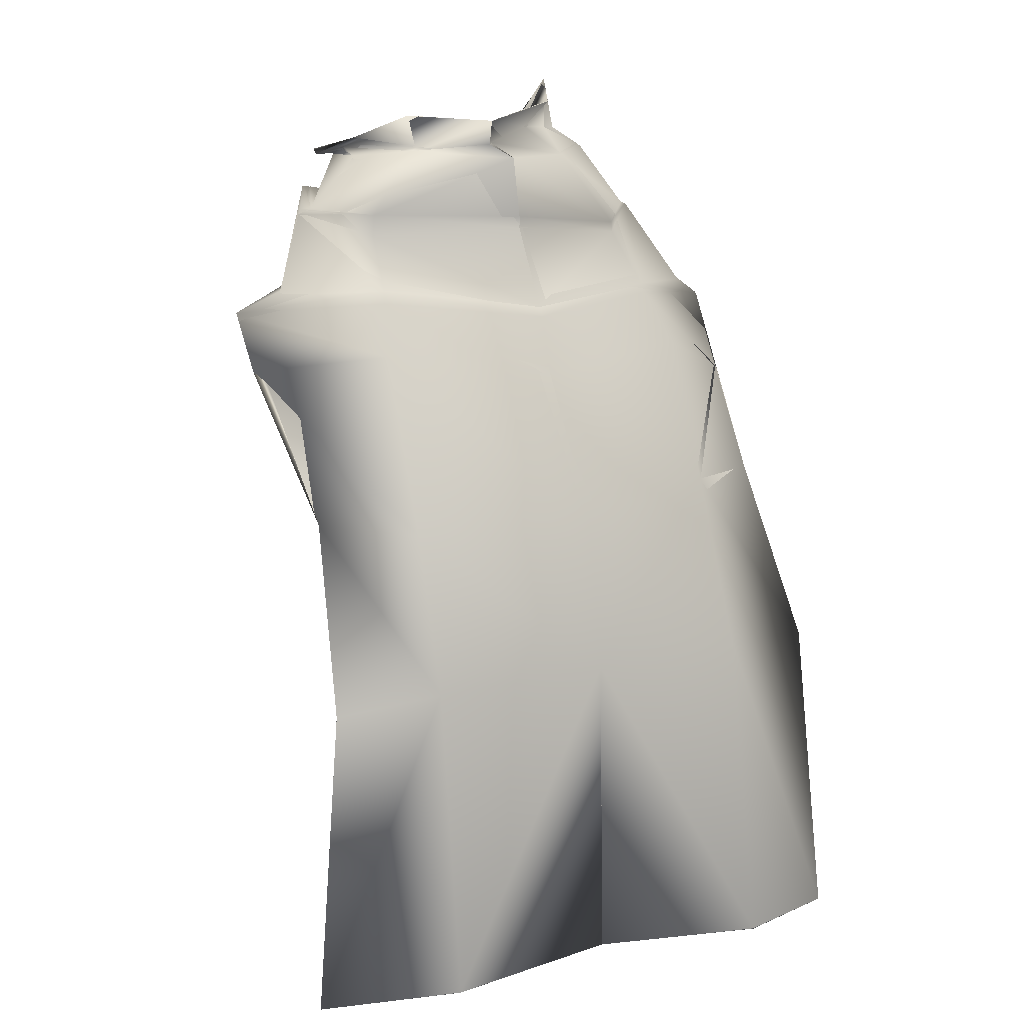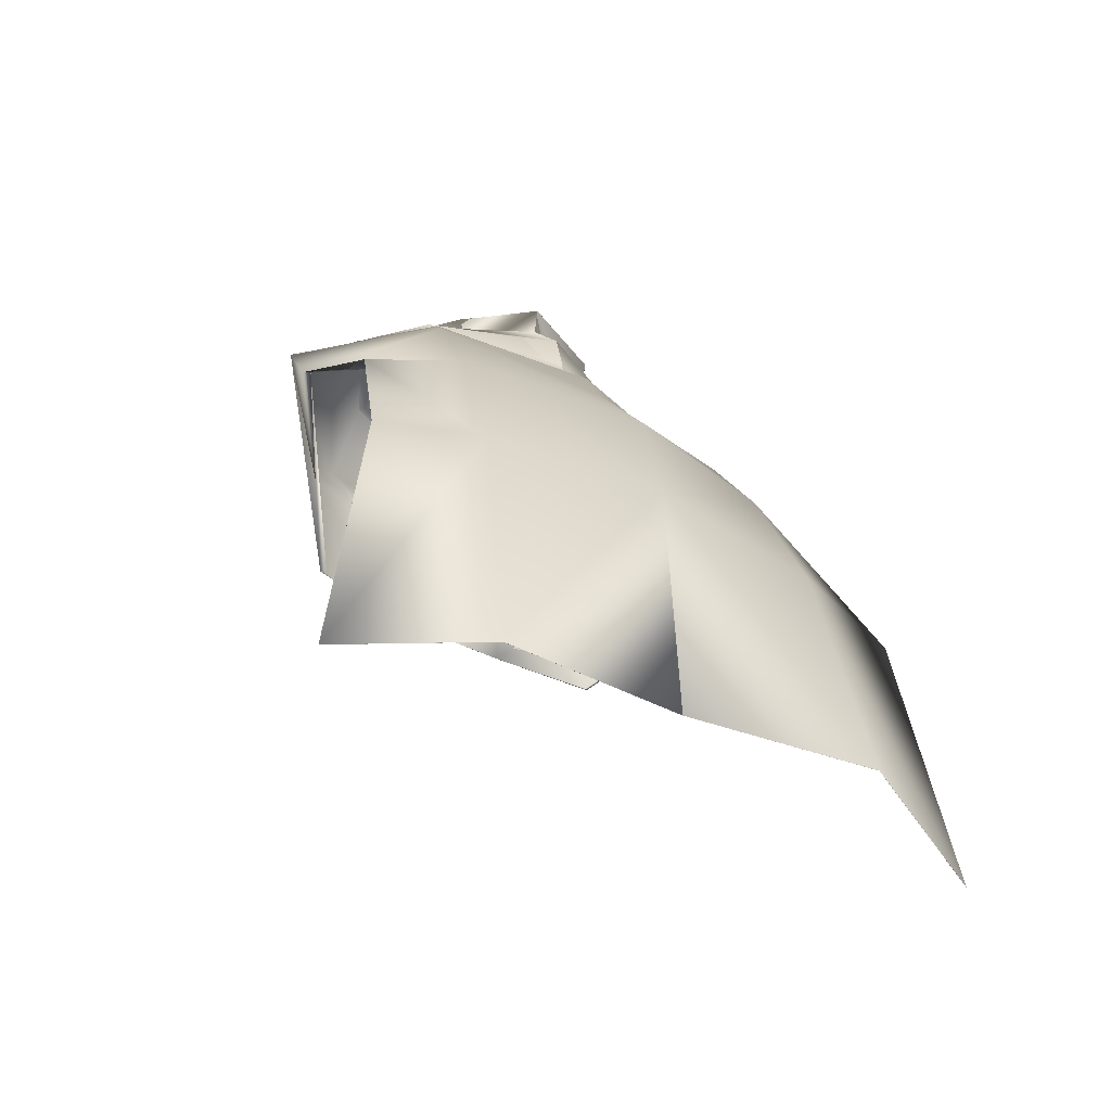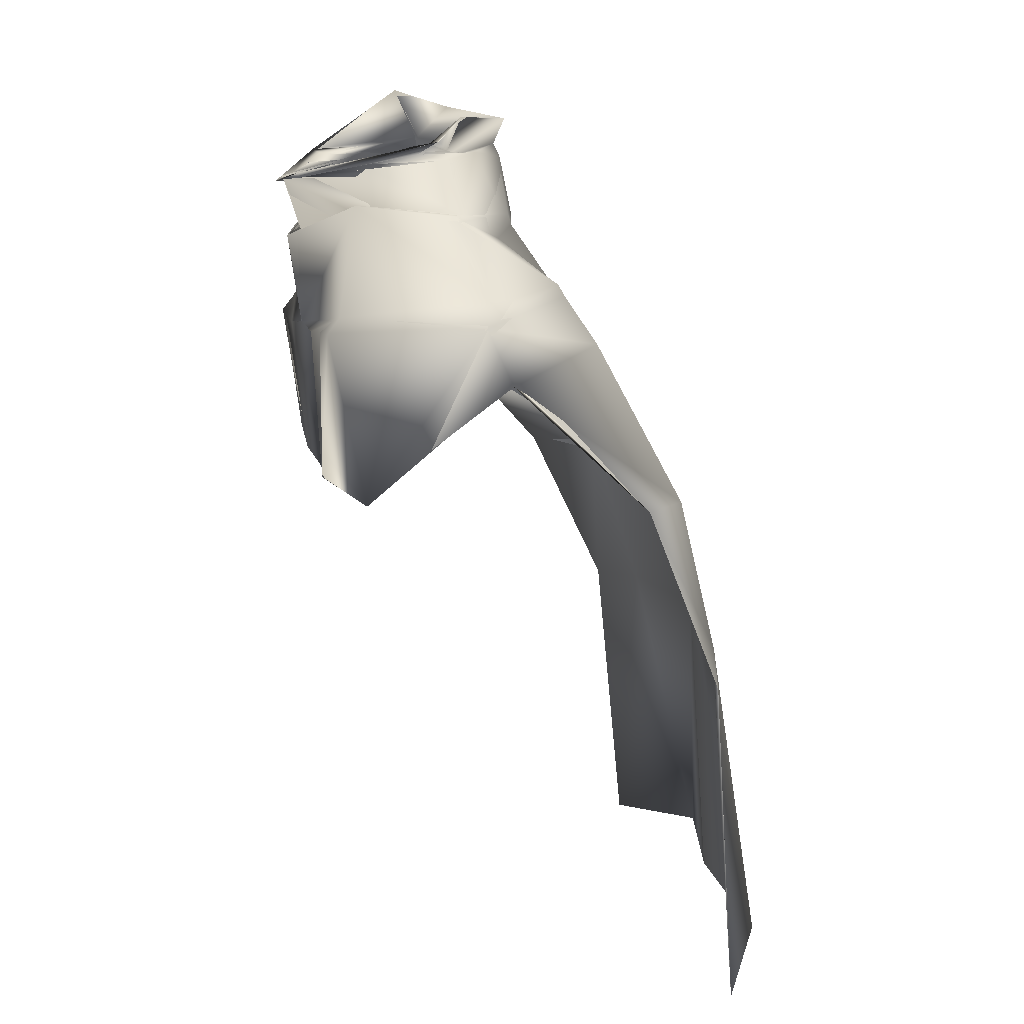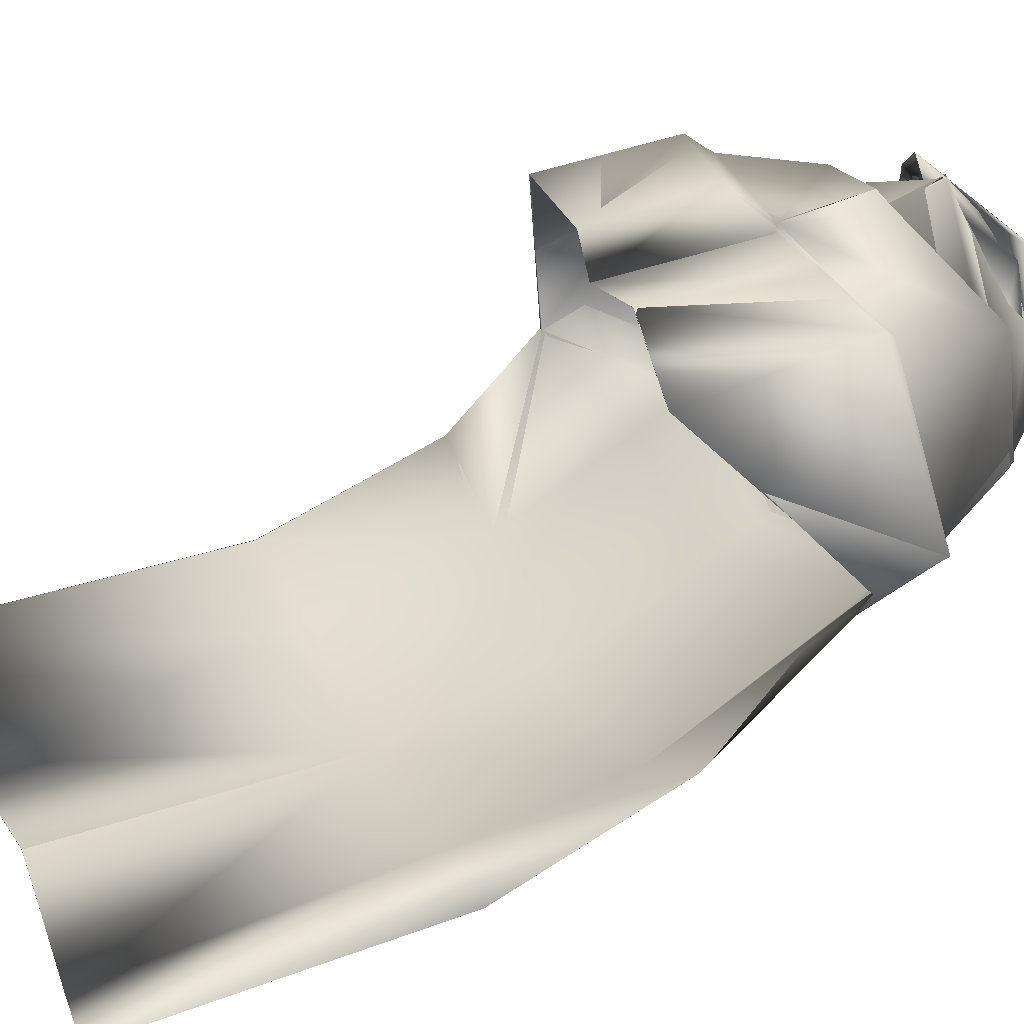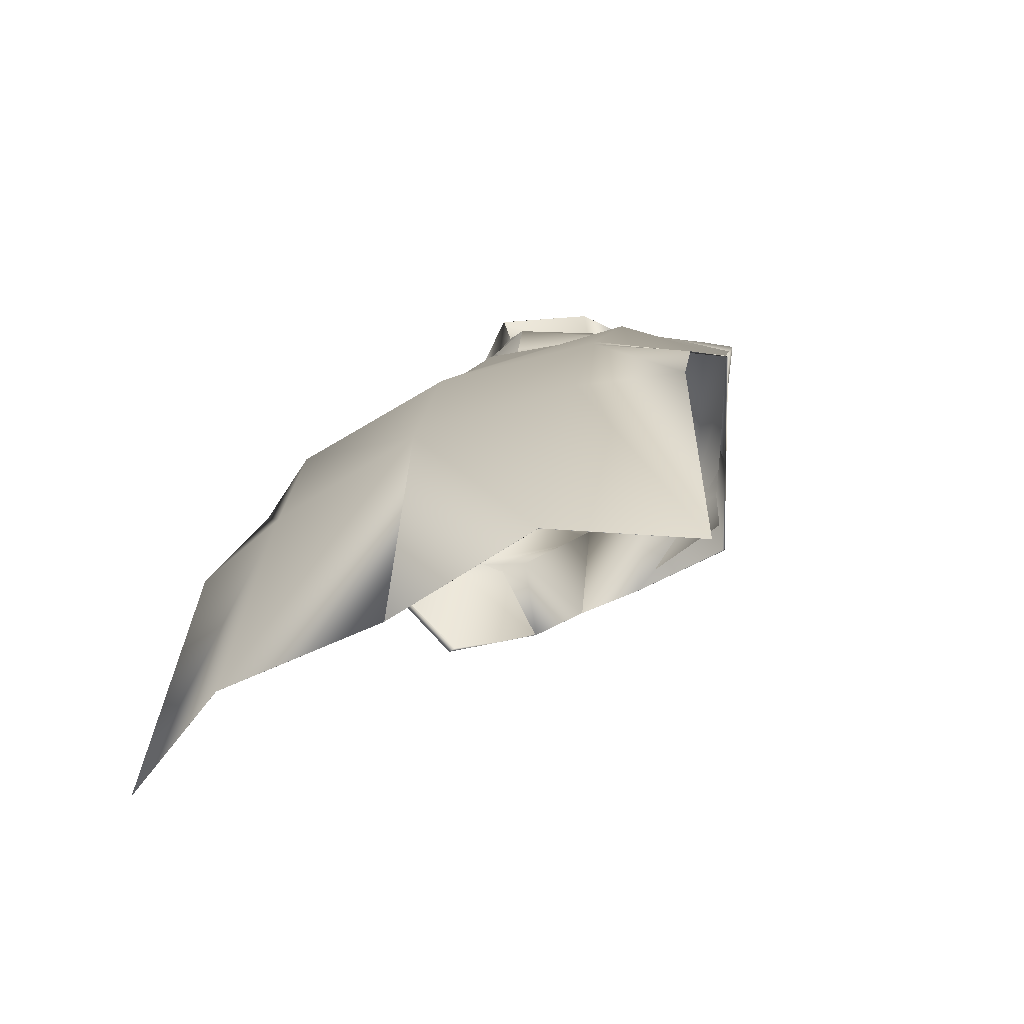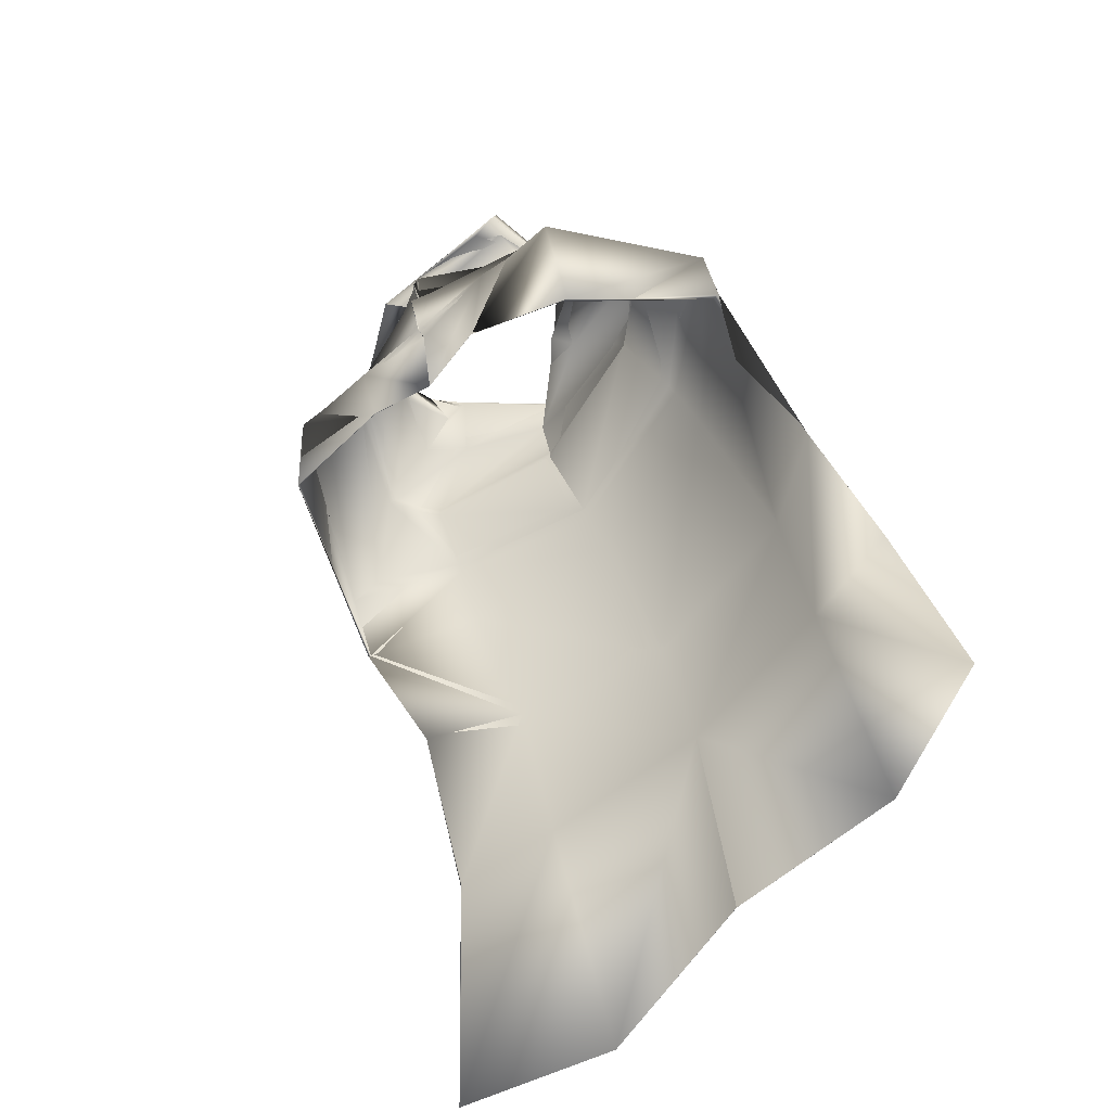
<metadata>
{"format":"obj","ext":"obj","renderer":"f3d","projection":"perspective","resolution":1024,"background":"white","views":[{"elev":17.6,"azim":154.9,"up":"+Y"},{"elev":-48.4,"azim":152.6,"up":"+Y"},{"elev":11.7,"azim":82.2,"up":"+Y"},{"elev":29.1,"azim":68.5,"up":"+Z"},{"elev":-53.2,"azim":-149.3,"up":"+Y"},{"elev":-67.8,"azim":45.1,"up":"+Y"}]}
</metadata>
<code>
o Capa_Jump_Cylinder.006
v 0.1133 2.852 -0.1002
v 0.1425 2.937 -0.1362
v 0.2488 2.865 -0.03643
v 0.2392 2.89 -0.07942
v 0.1692 2.821 0.195
v 0.2261 2.82 0.1984
v 0.1436 2.866 -0.1637
v 0.249 2.855 -0.09953
v 0.2389 2.837 0.0556
v 0.2478 2.748 -0.2114
v 0.3526 2.754 -0.1139
v 0.276 2.746 0.04922
v 0.273 2.608 -0.3167
v 0.448 2.588 -0.1695
v 0.3231 2.555 0.121
v 0.2973 2.489 -0.3933
v 0.5182 2.438 -0.1937
v 0.3226 2.185 0.08037
v 0.3082 2.163 -0.5686
v 0.4823 2.179 -0.4683
v 0.2961 1.846 -0.6462
v 0.5056 1.819 -0.6068
v 0.1447 2.203 0.1567
v 0.285 2.768 0.0765
v 0.3787 2.741 -0.1055
v 0.2481 2.694 -0.1938
v 0.3371 2.526 0.1386
v 0.5329 2.553 -0.1406
v 0.2767 2.585 -0.3297
v 0.1804 2.51 0.1754
v 0.2996 1.222 -0.7423
v 0.5668 1.189 -0.6316
v 0.1095 2.867 -0.1116
v 0.1418 2.937 -0.1377
v 0.1981 2.88 -0.03415
v 0.2429 2.891 -0.08224
v 0.2079 2.828 0.1579
v 0.2334 2.832 0.1942
v 0.1406 2.862 -0.1488
v 0.2576 2.847 -0.1065
v 0.2039 2.82 0.06913
v 0.2523 2.748 -0.2178
v 0.3477 2.753 -0.1048
v 0.2848 2.737 0.05338
v 0.2702 2.61 -0.3115
v 0.4431 2.596 -0.1648
v 0.3243 2.553 0.1254
v 0.2841 2.493 -0.3864
v 0.501 2.447 -0.1958
v 0.3378 2.177 0.07711
v 0.3082 2.161 -0.5634
v 0.4821 2.179 -0.4684
v 0.2937 1.845 -0.6446
v 0.5057 1.819 -0.6068
v 0.1441 2.202 0.1565
v 0.2978 2.769 0.08999
v 0.3718 2.751 -0.1016
v 0.2482 2.7 -0.1983
v 0.3488 2.523 0.1512
v 0.5335 2.552 -0.1422
v 0.2745 2.587 -0.3261
v 0.1798 2.51 0.1665
v 0.2996 1.221 -0.7422
v 0.5668 1.189 -0.6316
v -0.00876 2.879 -0.2221
v -0.003826 2.931 -0.2447
v -0.1507 2.89 -0.0758
v -0.181 2.953 -0.1434
v -0.2272 2.886 -0.07484
v -0.226 2.987 -0.03337
v -0.2013 2.854 0.1331
v -0.2306 2.861 0.1483
v -0.07071 2.809 0.2048
v -0.08327 2.804 0.2294
v -0.05519 2.85 -0.2413
v -0.2136 2.837 -0.1482
v -0.2814 2.849 -0.08682
v -0.2238 2.848 0.05203
v -0.007674 2.815 0.2212
v -0.05728 2.73 -0.2663
v -0.3222 2.686 -0.1774
v -0.3851 2.715 -0.09217
v -0.2658 2.748 0.1185
v -0.004049 2.689 0.1806
v -0.05492 2.557 -0.3697
v -0.3489 2.563 -0.2681
v -0.4985 2.545 -0.1625
v -0.3017 2.545 0.1877
v 2.1e-05 2.512 0.187
v -0.0497 2.428 -0.4334
v -0.3819 2.446 -0.3553
v -0.5705 2.346 -0.2242
v -0.349 2.231 0.1788
v 0.01145 2.188 0.1429
v -0.06092 2.154 -0.596
v -0.3766 2.177 -0.5021
v -0.5544 2.154 -0.3911
v -0.05158 1.857 -0.674
v -0.3971 1.84 -0.6227
v -0.6063 1.805 -0.5615
v -0.1195 2.221 0.1751
v -0.05764 2.706 -0.2659
v -0.2713 2.744 0.1481
v -0.398 2.71 -0.08518
v -0.3244 2.665 -0.1778
v -0.01116 2.691 0.2136
v -0.05407 2.539 -0.3855
v -0.007052 2.514 0.1662
v -0.3355 2.498 0.2148
v -0.5578 2.503 -0.1449
v -0.3518 2.545 -0.2798
v -0.1537 2.493 0.2032
v -0.04244 1.237 -0.714
v -0.3882 1.221 -0.7654
v -0.646 1.17 -0.6302
v -0.01381 2.882 -0.214
v -0.006261 2.93 -0.2431
v -0.159 2.891 -0.0745
v -0.1818 2.951 -0.1447
v -0.2048 2.889 -0.07816
v -0.2255 2.987 -0.03324
v -0.2074 2.846 0.1363
v -0.2319 2.861 0.1463
v -0.04436 2.804 0.1772
v -0.084 2.799 0.2331
v -0.05462 2.849 -0.2388
v -0.2129 2.837 -0.1474
v -0.2876 2.845 -0.08906
v -0.2324 2.846 0.04972
v 0.008233 2.809 0.2204
v -0.0564 2.731 -0.265
v -0.3215 2.685 -0.1757
v -0.3907 2.712 -0.09368
v -0.2685 2.739 0.1141
v -0.01841 2.708 0.1761
v -0.05459 2.558 -0.3693
v -0.3501 2.563 -0.2686
v -0.5002 2.542 -0.1649
v -0.3014 2.546 0.1849
v -0.001828 2.511 0.1877
v -0.04769 2.426 -0.4348
v -0.3763 2.447 -0.3545
v -0.575 2.344 -0.2211
v -0.3445 2.232 0.1772
v 0.01145 2.188 0.1429
v -0.06113 2.151 -0.5981
v -0.3778 2.176 -0.5023
v -0.5544 2.153 -0.3911
v -0.05274 1.856 -0.6738
v -0.3969 1.839 -0.6172
v -0.6036 1.805 -0.5612
v -0.1202 2.22 0.1745
v -0.05698 2.706 -0.2664
v -0.2719 2.746 0.1435
v -0.4042 2.709 -0.08721
v -0.3245 2.662 -0.1765
v -0.009867 2.692 0.2101
v -0.05463 2.534 -0.3823
v -0.00654 2.517 0.1661
v -0.3309 2.501 0.2174
v -0.5611 2.499 -0.1457
v -0.3516 2.545 -0.2792
v -0.1466 2.493 0.1941
v -0.04256 1.238 -0.7138
v -0.3882 1.22 -0.7653
v -0.6461 1.17 -0.6301
f 65 1 66
f 1 3 2
f 3 5 6
f 5 73 74
f 5 9 73
f 3 8 5
f 1 7 3
f 65 75 7
f 9 12 79
f 8 11 9
f 7 10 11
f 75 80 10
f 24 15 89
f 25 14 24
f 26 13 25
f 102 85 26
f 30 23 94
f 28 17 18
f 29 16 28
f 107 90 29
f 16 19 17
f 90 95 16
f 19 21 20
f 95 98 19
f 27 18 23
f 11 25 24
f 10 26 25
f 80 102 26
f 12 24 106
f 14 28 15
f 13 29 28
f 85 107 13
f 15 27 30
f 22 21 32
f 21 98 31
f 116 117 33
f 33 34 36
f 35 36 37
f 37 38 125
f 37 124 41
f 35 37 40
f 33 35 40
f 116 33 126
f 41 130 44
f 40 41 43
f 39 40 43
f 126 39 42
f 56 157 140
f 57 56 46
f 58 57 45
f 153 58 136
f 62 159 145
f 60 59 50
f 61 60 48
f 158 61 141
f 48 49 51
f 141 48 146
f 51 52 53
f 146 51 149
f 59 62 55
f 43 44 56
f 42 43 57
f 131 42 153
f 44 135 157
f 46 47 60
f 45 46 60
f 136 45 158
f 59 47 62
f 54 64 53
f 53 63 149
f 6 74 38
f 94 23 55
f 32 31 63
f 2 4 34
f 66 2 117
f 4 6 36
f 18 17 49
f 17 20 49
f 22 32 64
f 31 113 164
f 23 18 50
f 20 22 52
f 65 66 67
f 67 68 70
f 69 70 72
f 71 72 73
f 71 73 78
f 69 71 78
f 67 69 77
f 65 67 76
f 78 79 84
f 77 78 82
f 76 77 82
f 75 76 81
f 103 106 89
f 104 103 87
f 105 104 86
f 102 105 85
f 112 108 94
f 110 109 92
f 111 110 92
f 107 111 90
f 91 92 96
f 90 91 95
f 96 97 100
f 95 96 98
f 109 112 101
f 82 83 103
f 81 82 104
f 80 81 105
f 83 84 106
f 87 88 110
f 86 87 110
f 85 86 107
f 109 88 112
f 100 115 99
f 99 114 98
f 116 118 117
f 118 120 121
f 120 122 123
f 122 124 123
f 122 129 130
f 120 128 129
f 118 127 120
f 116 126 127
f 129 134 130
f 128 133 129
f 127 132 133
f 126 131 132
f 154 139 140
f 155 138 154
f 156 137 155
f 153 136 156
f 163 152 145
f 161 143 160
f 162 142 143
f 158 141 162
f 142 147 143
f 141 146 142
f 147 150 151
f 146 149 147
f 160 144 152
f 133 155 154
f 132 156 155
f 131 153 156
f 134 154 157
f 138 161 139
f 137 162 161
f 136 158 137
f 139 160 163
f 151 150 166
f 150 149 165
f 72 123 74
f 89 140 108
f 94 145 101
f 73 124 130
f 115 166 114
f 102 153 131
f 68 119 70
f 79 130 135
f 106 157 140
f 66 117 119
f 74 125 124
f 85 136 102
f 113 164 98
f 70 121 123
f 93 144 143
f 92 143 97
f 100 151 166
f 75 126 116
f 114 165 113
f 108 159 145
f 101 152 93
f 80 131 126
f 97 148 100
f 65 116 66
f 84 135 157
f 1 2 66
f 3 4 2
f 4 3 6
f 6 5 74
f 9 79 73
f 8 9 5
f 7 8 3
f 1 65 7
f 12 84 79
f 11 12 9
f 8 7 11
f 7 75 10
f 106 24 89
f 14 15 24
f 13 14 25
f 85 13 26
f 108 30 94
f 27 28 18
f 16 17 28
f 90 16 29
f 19 20 17
f 95 19 16
f 21 22 20
f 98 21 19
f 30 27 23
f 12 11 24
f 11 10 25
f 10 80 26
f 84 12 106
f 28 27 15
f 14 13 28
f 107 29 13
f 89 15 30
f 108 89 30
f 21 31 32
f 98 113 31
f 117 34 33
f 35 33 36
f 36 38 37
f 124 37 125
f 124 130 41
f 37 41 40
f 39 33 40
f 33 39 126
f 130 135 44
f 41 44 43
f 42 39 43
f 131 126 42
f 47 56 140
f 56 47 46
f 57 46 45
f 58 45 136
f 55 62 145
f 49 60 50
f 60 49 48
f 61 48 141
f 49 52 51
f 48 51 146
f 52 54 53
f 51 53 149
f 50 59 55
f 57 43 56
f 58 42 57
f 42 58 153
f 56 44 157
f 47 59 60
f 61 45 60
f 45 61 158
f 47 140 62
f 140 159 62
f 64 63 53
f 63 164 149
f 74 125 38
f 145 94 55
f 64 32 63
f 4 36 34
f 2 34 117
f 6 38 36
f 50 18 49
f 20 52 49
f 54 22 64
f 63 31 164
f 55 23 50
f 22 54 52
f 66 68 67
f 69 67 70
f 71 69 72
f 72 74 73
f 73 79 78
f 77 69 78
f 76 67 77
f 75 65 76
f 83 78 84
f 78 83 82
f 81 76 82
f 80 75 81
f 88 103 89
f 103 88 87
f 104 87 86
f 105 86 85
f 101 112 94
f 109 93 92
f 91 111 92
f 111 91 90
f 92 97 96
f 91 96 95
f 99 96 100
f 96 99 98
f 93 109 101
f 104 82 103
f 105 81 104
f 102 80 105
f 103 83 106
f 88 109 110
f 111 86 110
f 86 111 107
f 88 89 112
f 89 108 112
f 115 114 99
f 114 113 98
f 118 119 117
f 119 118 121
f 121 120 123
f 124 125 123
f 124 122 130
f 122 120 129
f 127 128 120
f 118 116 127
f 134 135 130
f 133 134 129
f 128 127 133
f 127 126 132
f 157 154 140
f 138 139 154
f 137 138 155
f 136 137 156
f 159 163 145
f 143 144 160
f 161 162 143
f 141 142 162
f 147 148 143
f 146 147 142
f 148 147 151
f 149 150 147
f 163 160 152
f 134 133 154
f 133 132 155
f 132 131 156
f 135 134 157
f 161 160 139
f 138 137 161
f 158 162 137
f 140 139 163
f 159 140 163
f 150 165 166
f 149 164 165
f 123 125 74
f 140 159 108
f 145 152 101
f 79 73 130
f 166 165 114
f 80 102 131
f 119 121 70
f 84 79 135
f 89 106 140
f 68 66 119
f 73 74 124
f 136 153 102
f 164 149 98
f 72 70 123
f 92 93 143
f 143 148 97
f 115 100 166
f 65 75 116
f 165 164 113
f 94 108 145
f 152 144 93
f 75 80 126
f 148 151 100
f 116 117 66
f 106 84 157

</code>
